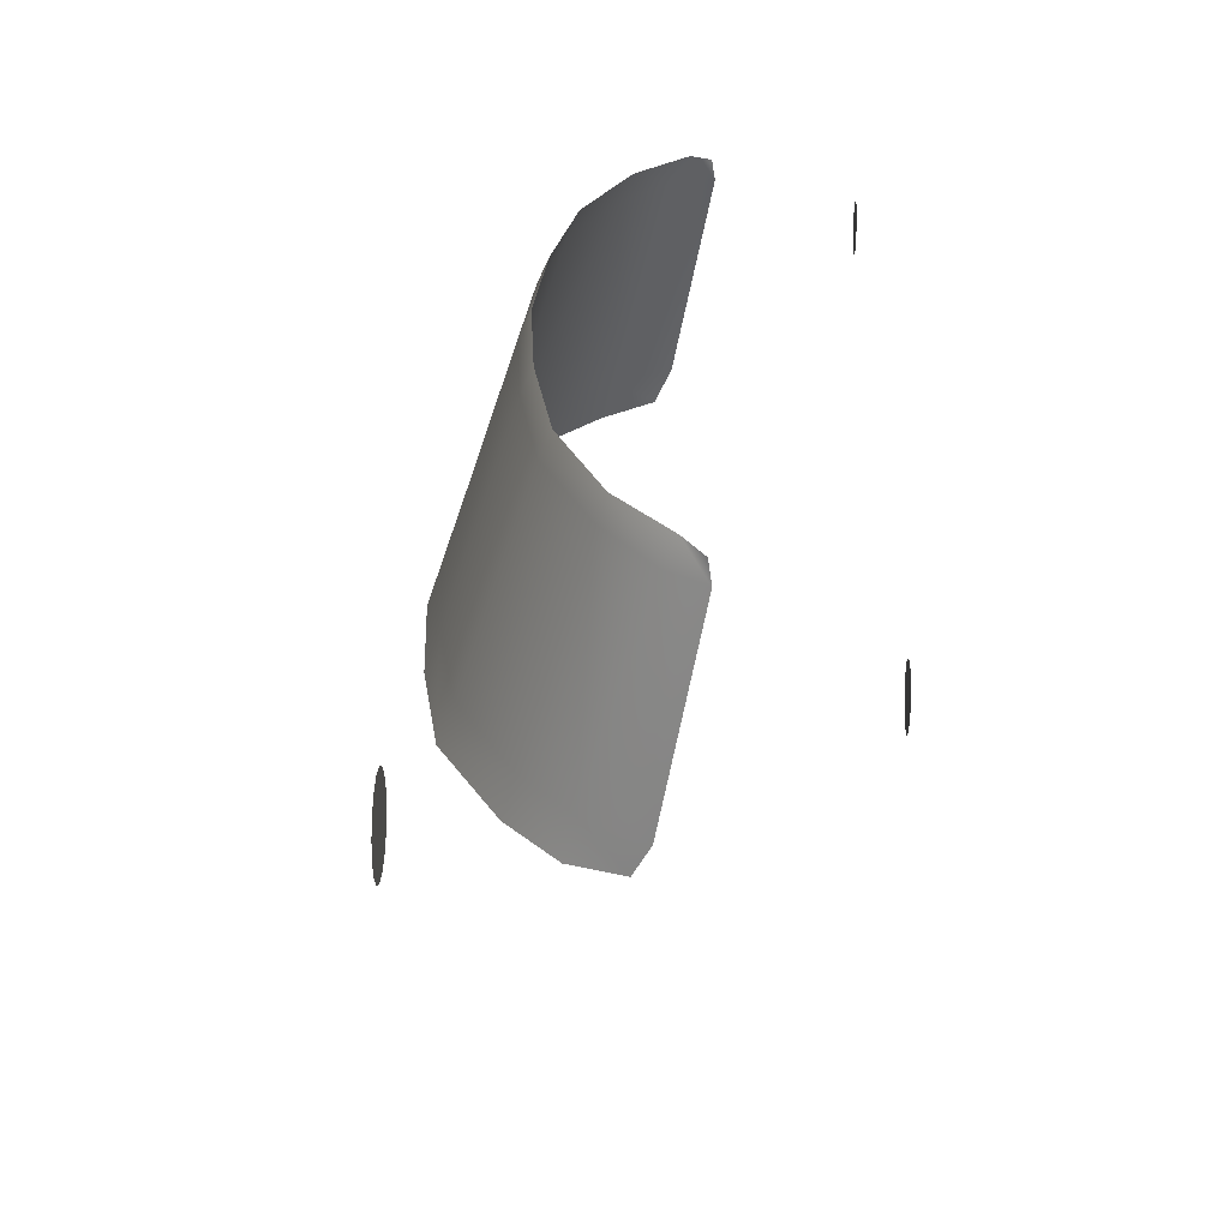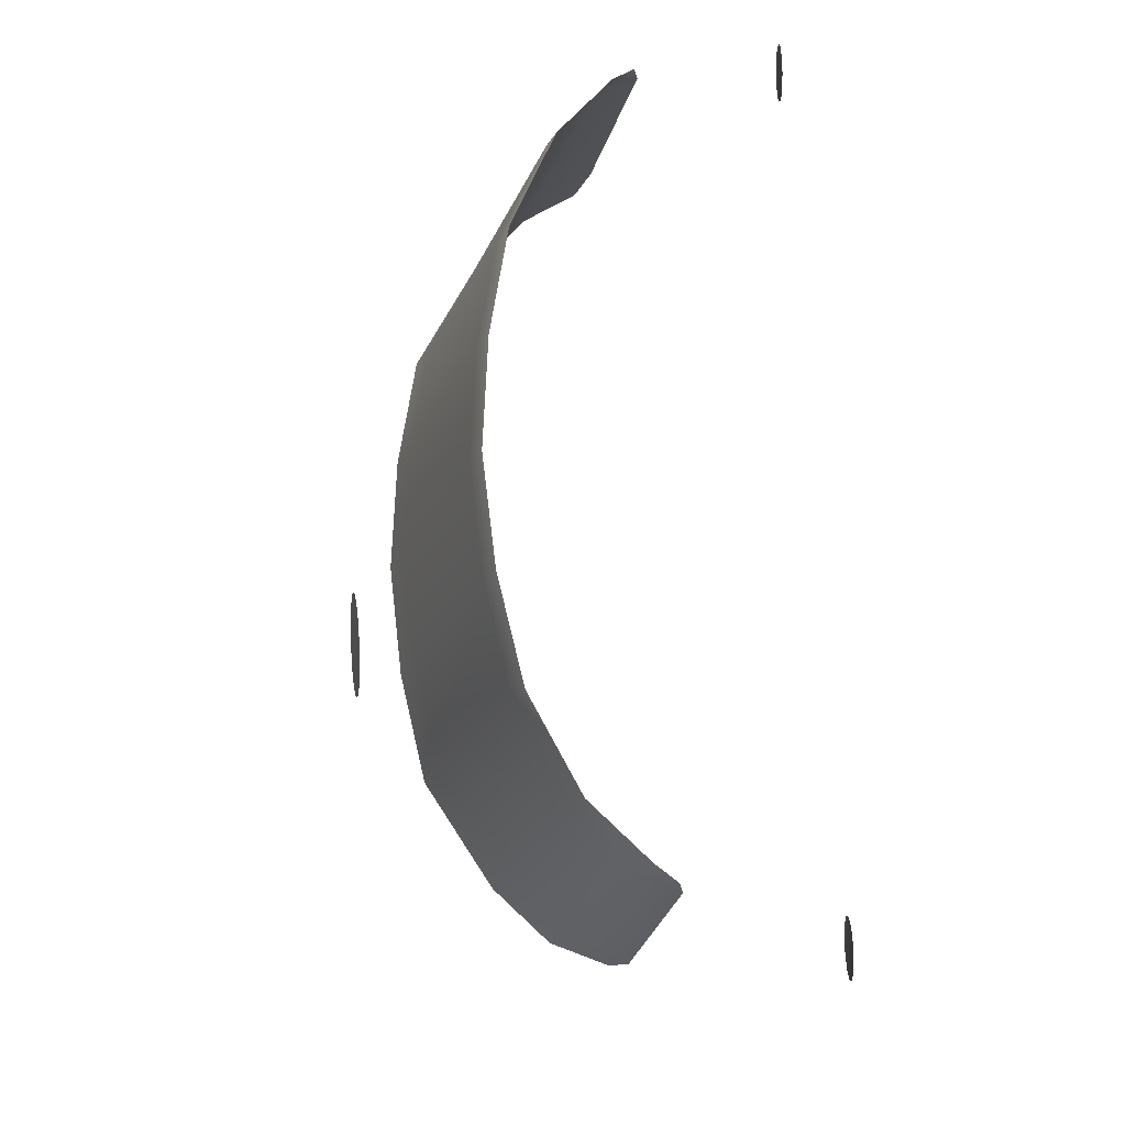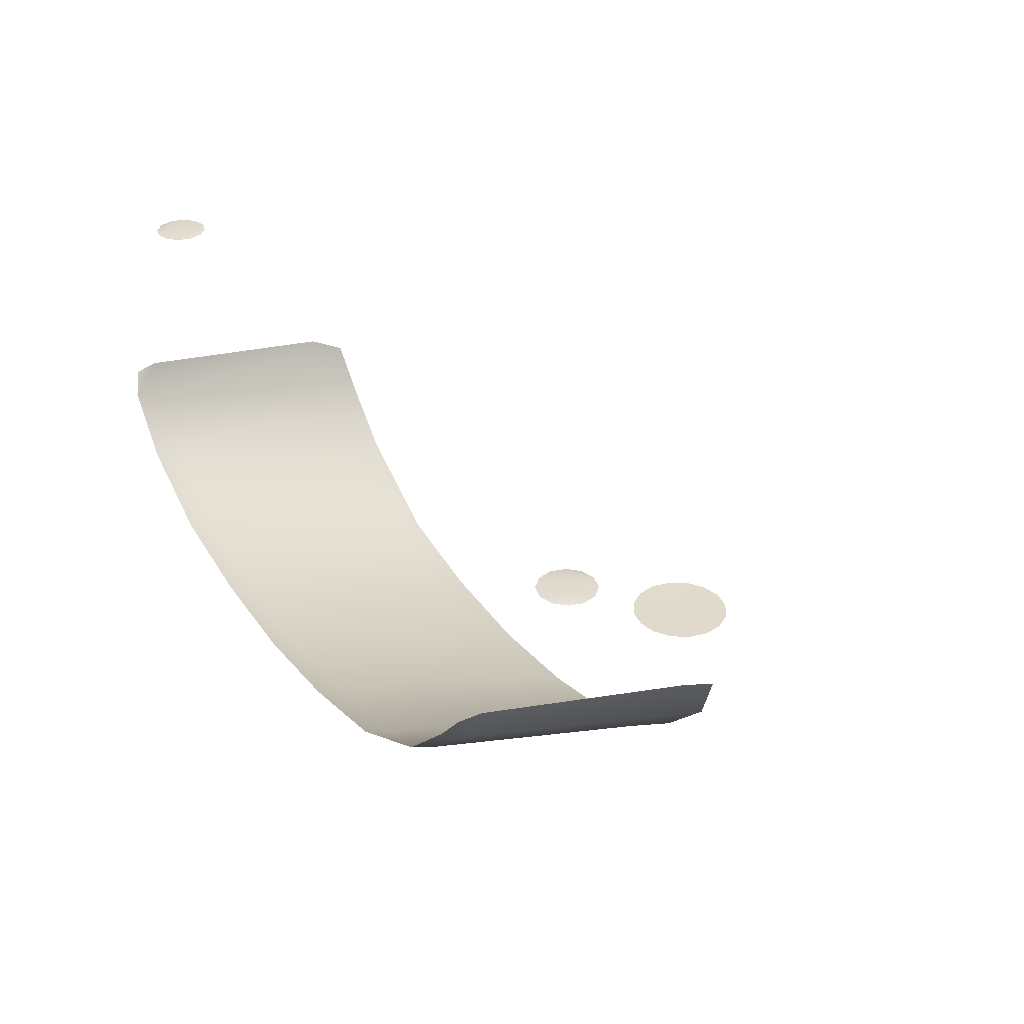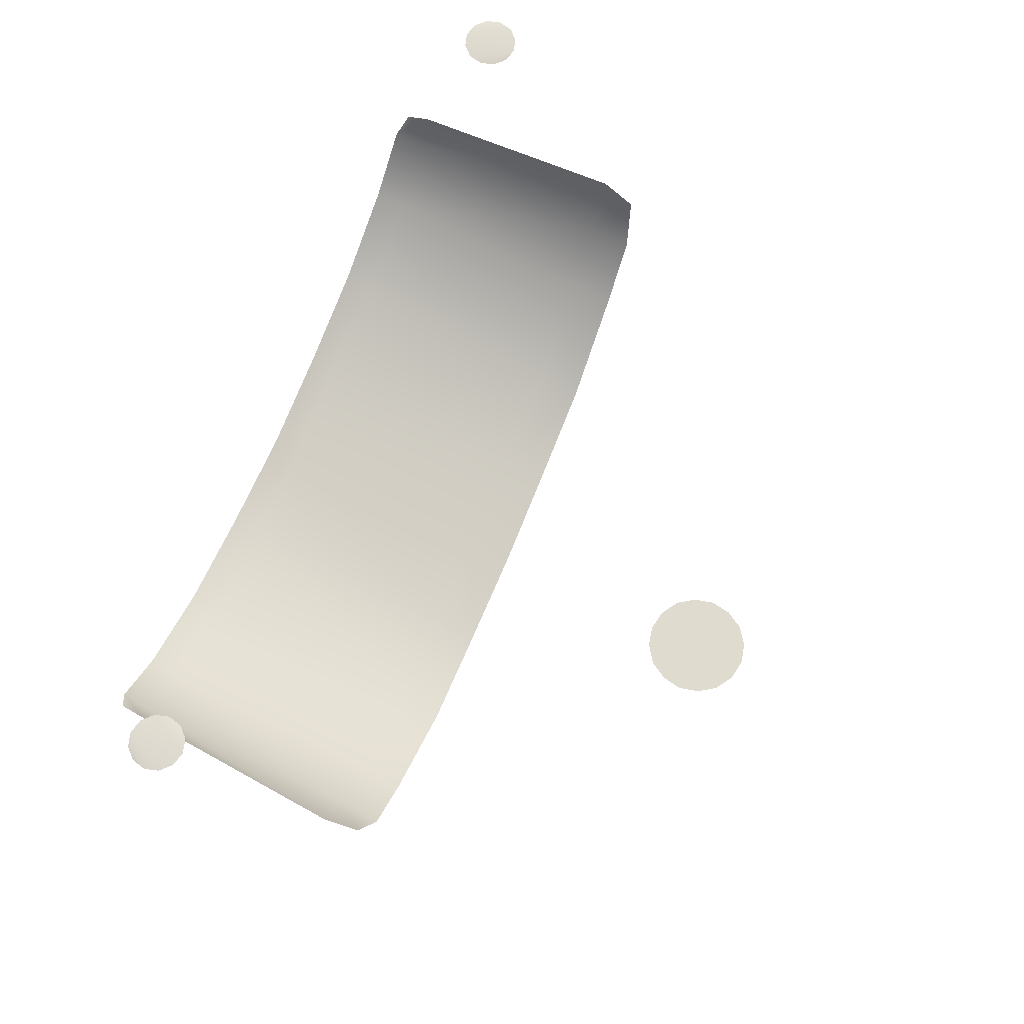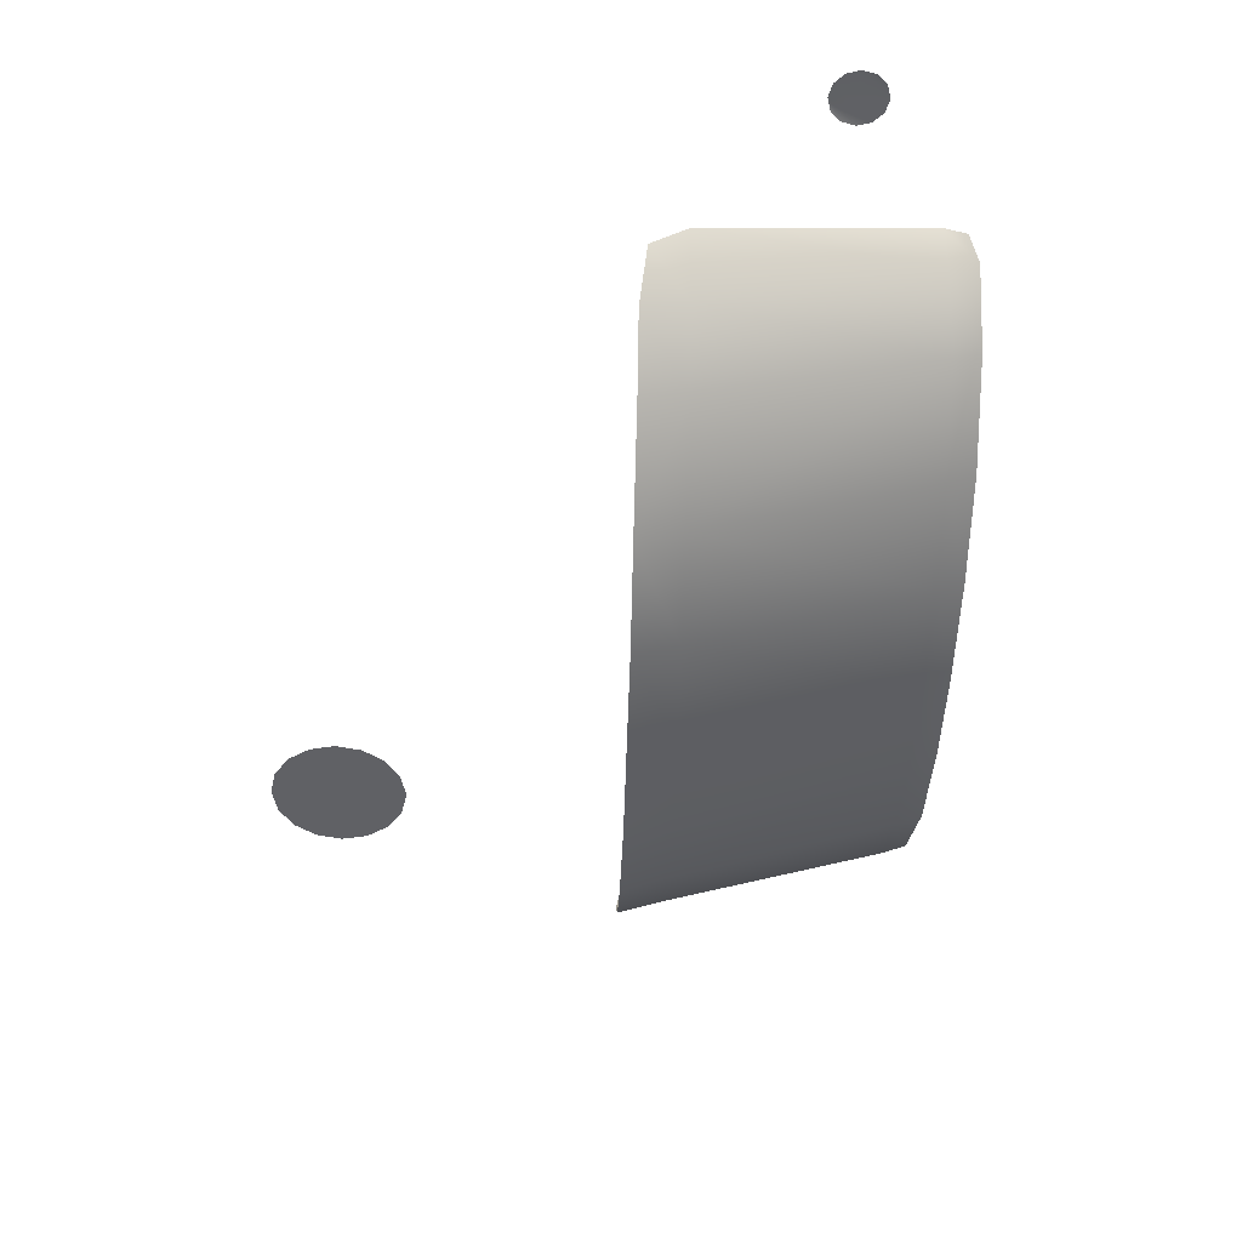
<metadata>
{"format":"obj","ext":"obj","renderer":"f3d","projection":"perspective","resolution":1024,"background":"white","views":[{"elev":31.8,"azim":-87.9,"up":"+Y"},{"elev":70.6,"azim":-92.2,"up":"+Y"},{"elev":33.1,"azim":-121.0,"up":"+Z"},{"elev":70.4,"azim":-67.8,"up":"+Z"},{"elev":-47.3,"azim":88.5,"up":"+Z"}]}
</metadata>
<code>
g
v -0.5556 1.235 -0.4855
v -0.5698 1.221 -0.4855
v -0.5892 1.216 -0.4855
v -0.6086 1.221 -0.4855
v -0.6228 1.235 -0.4855
v -0.628 1.255 -0.4855
v -0.6228 1.274 -0.4855
v -0.6086 1.288 -0.4855
v -0.5892 1.294 -0.4855
v -0.5698 1.288 -0.4855
v -0.5556 1.274 -0.4855
v -0.5505 1.255 -0.4855
v 0.5556 1.235 -0.4855
v 0.5698 1.221 -0.4855
v 0.5892 1.216 -0.4855
v 0.6086 1.221 -0.4855
v 0.6228 1.235 -0.4855
v 0.628 1.255 -0.4855
v 0.6228 1.274 -0.4855
v 0.6086 1.288 -0.4855
v 0.5892 1.294 -0.4855
v 0.5698 1.288 -0.4855
v 0.5556 1.274 -0.4855
v 0.5505 1.255 -0.4855
v -0.2997 1.396 -0.8542
v -0.4309 1.393 -0.7902
v 0 1.396 -0.8961
v -0.4483 0.9854 -0.9078
v -0.3031 0.9848 -0.9938
v 0 0.9853 -1.035
v -0.5556 0.995 -0.7614
v -0.529 1.376 -0.6867
v -0.5627 1.044 -0.7377
v -0.4429 1.046 -0.891
v -0.3026 1.046 -0.9709
v 0 1.046 -1.014
v -0.534 1.344 -0.6818
v -0.4328 1.356 -0.8034
v -0.299 1.359 -0.8708
v 0 1.359 -0.9126
v -0.5219 0.9852 -0.8361
v -0.5167 1.046 -0.8218
v -0.513 1.35 -0.732
v -0.5076 1.389 -0.7158
v -0.1502 1.047 -1.002
v -0.1535 0.9857 -1.023
v -0.1514 1.359 -0.9002
v -0.1517 1.397 -0.8837
v 0.2997 1.396 -0.8542
v 0.4309 1.393 -0.7902
v 0.4483 0.9854 -0.9078
v 0.3031 0.9848 -0.9938
v 0.5556 0.995 -0.7614
v 0.529 1.376 -0.6867
v 0.5627 1.044 -0.7377
v 0.4429 1.046 -0.891
v 0.3026 1.046 -0.9709
v 0.534 1.344 -0.6818
v 0.4328 1.356 -0.8034
v 0.299 1.359 -0.8708
v 0.5219 0.9852 -0.8361
v 0.5167 1.046 -0.8218
v 0.513 1.35 -0.732
v 0.5076 1.389 -0.7158
v 0.1502 1.047 -1.002
v 0.1535 0.9857 -1.023
v 0.1514 1.359 -0.9002
v 0.1517 1.397 -0.8837
v 0.08073 0.6414 -1.112
v 0.05708 0.6985 -1.112
v 9.63e-09 0.7221 -1.112
v -0.05708 0.6985 -1.112
v -0.08073 0.6414 -1.112
v -0.05708 0.5843 -1.112
v 1.143e-08 0.5606 -1.112
v 0.05708 0.5843 -1.112
v 1.501e-08 0.6414 -1.112
v 0.04957 0.6619 -1.112
v 0.02053 0.6909 -1.112
v -0.02053 0.6909 -1.112
v -0.04957 0.6619 -1.112
v -0.04957 0.6208 -1.112
v -0.02053 0.5918 -1.112
v 0.02053 0.5918 -1.112
v 0.04957 0.6208 -1.112
v 0.07435 0.6722 -1.112
v 0.03292 0.6743 -1.112
v 0.04656 0.6414 -1.112
v 0.0308 0.7157 -1.112
v 1.238e-08 0.6879 -1.112
v -0.0308 0.7157 -1.112
v -0.03292 0.6743 -1.112
v -0.07435 0.6722 -1.112
v -0.04656 0.6414 -1.112
v -0.07435 0.6106 -1.112
v -0.03292 0.6084 -1.112
v -0.0308 0.567 -1.112
v 1.44e-08 0.5948 -1.112
v 0.0308 0.567 -1.112
v 0.03292 0.6084 -1.112
v 0.07435 0.6106 -1.112
g
f 6 8 7
f 1 3 2
f 3 11 4
f 4 10 5
f 5 9 6
f 18 20 21
f 13 15 24
f 15 23 24
f 16 22 23
f 17 21 22
f 34 29 28
f 39 26 25
f 38 35 34
f 41 34 28
f 42 31 33
f 42 38 34
f 43 33 37
f 43 26 38
f 44 37 32
f 45 29 35
f 46 36 30
f 47 35 39
f 45 40 36
f 48 39 25
f 47 27 40
f 56 52 57
f 60 50 59
f 59 57 60
f 61 56 62
f 62 53 61
f 62 59 63
f 63 55 62
f 63 50 64
f 64 58 63
f 65 52 66
f 66 36 65
f 67 57 65
f 65 40 67
f 68 60 67
f 67 27 68
f 69 78 86
f 70 78 87
f 77 78 88
f 70 79 89
f 71 79 90
f 77 79 87
f 71 80 91
f 72 80 92
f 77 80 90
f 72 81 93
f 73 81 94
f 77 81 92
f 73 82 95
f 74 82 96
f 77 82 94
f 74 83 97
f 75 83 98
f 77 83 96
f 75 84 99
f 76 84 100
f 77 84 98
f 76 85 101
f 69 85 88
f 77 85 100
f 85 77 88
f 85 69 101
f 85 76 100
f 84 77 100
f 84 76 99
f 84 75 98
f 83 77 98
f 83 75 97
f 83 74 96
f 82 77 96
f 82 74 95
f 82 73 94
f 81 77 94
f 81 73 93
f 81 72 92
f 80 77 92
f 80 72 91
f 80 71 90
f 79 77 90
f 79 71 89
f 79 70 87
f 78 77 87
f 78 70 86
f 78 69 88
f 27 67 40
f 60 68 49
f 40 65 36
f 57 67 60
f 36 66 30
f 52 65 57
f 58 64 54
f 50 63 59
f 55 63 58
f 59 62 56
f 53 62 55
f 56 61 51
f 57 59 56
f 50 60 49
f 52 56 51
f 27 47 48
f 39 48 47
f 40 45 47
f 35 47 45
f 36 46 45
f 29 45 46
f 37 44 43
f 26 43 44
f 33 43 42
f 38 42 43
f 31 42 41
f 34 41 42
f 35 38 39
f 26 39 38
f 29 34 35
f 21 17 18
f 22 16 17
f 23 15 16
f 15 13 14
f 20 18 19
f 9 5 10
f 10 4 11
f 11 3 12
f 3 1 12
f 8 6 9

</code>
